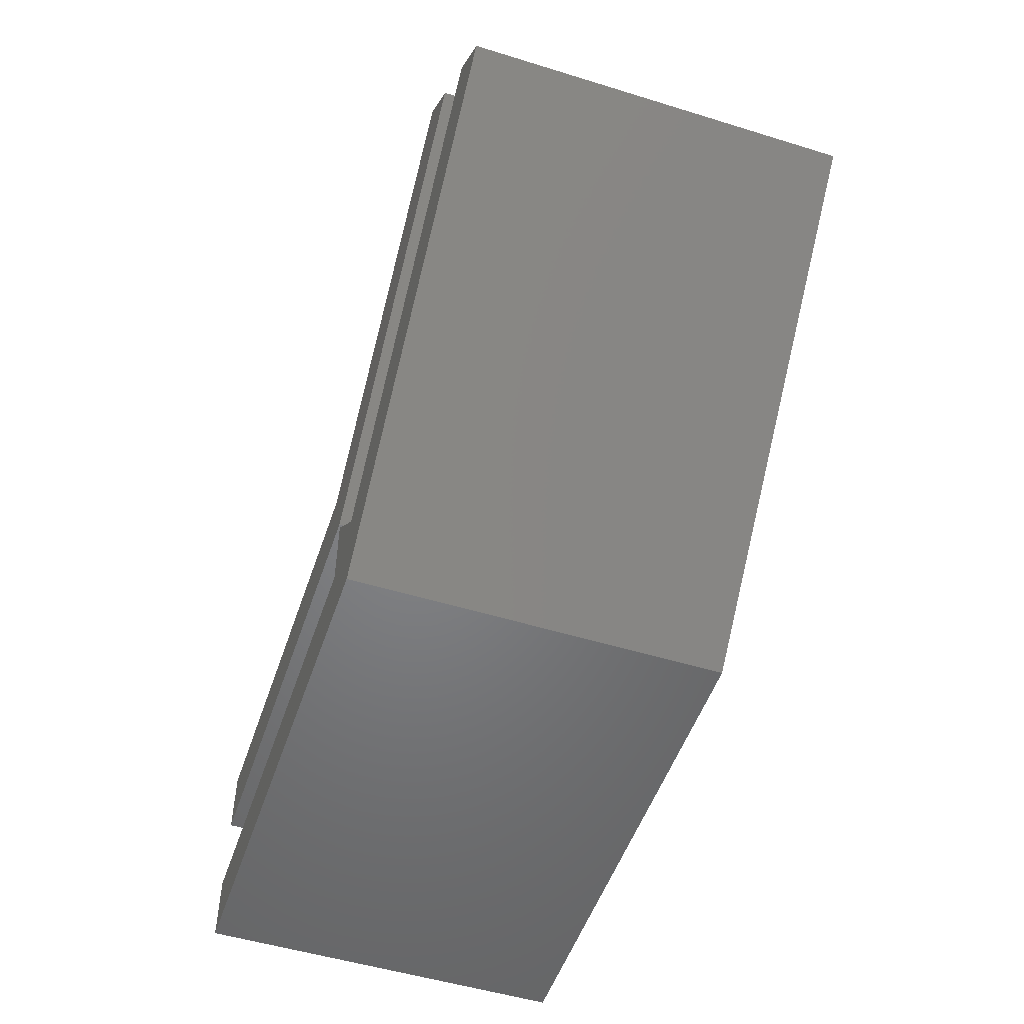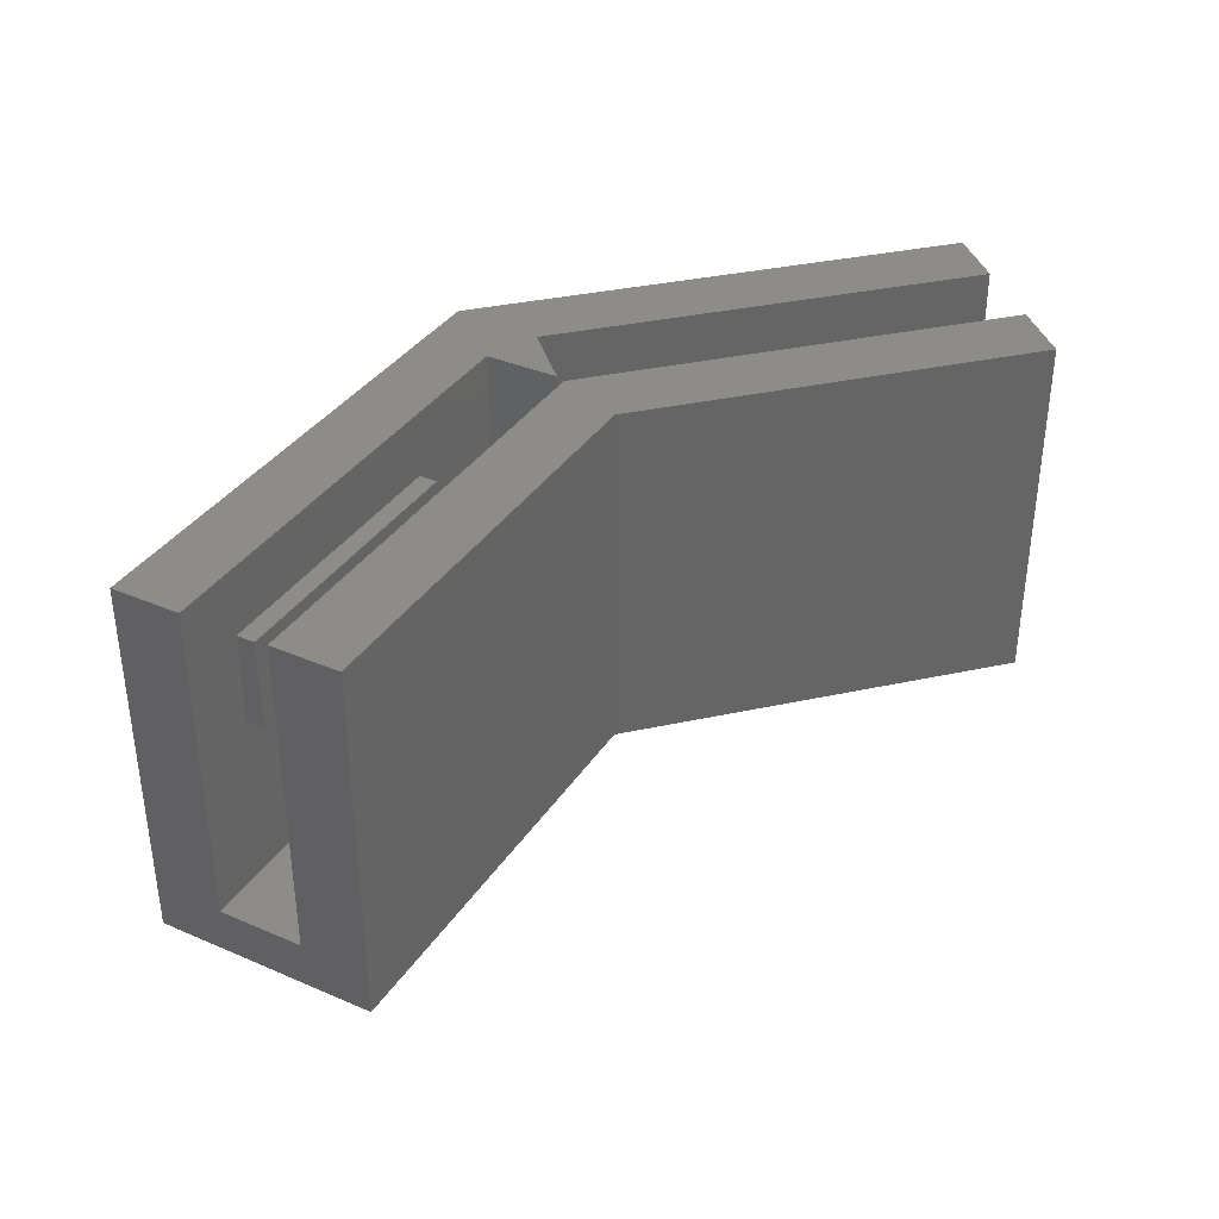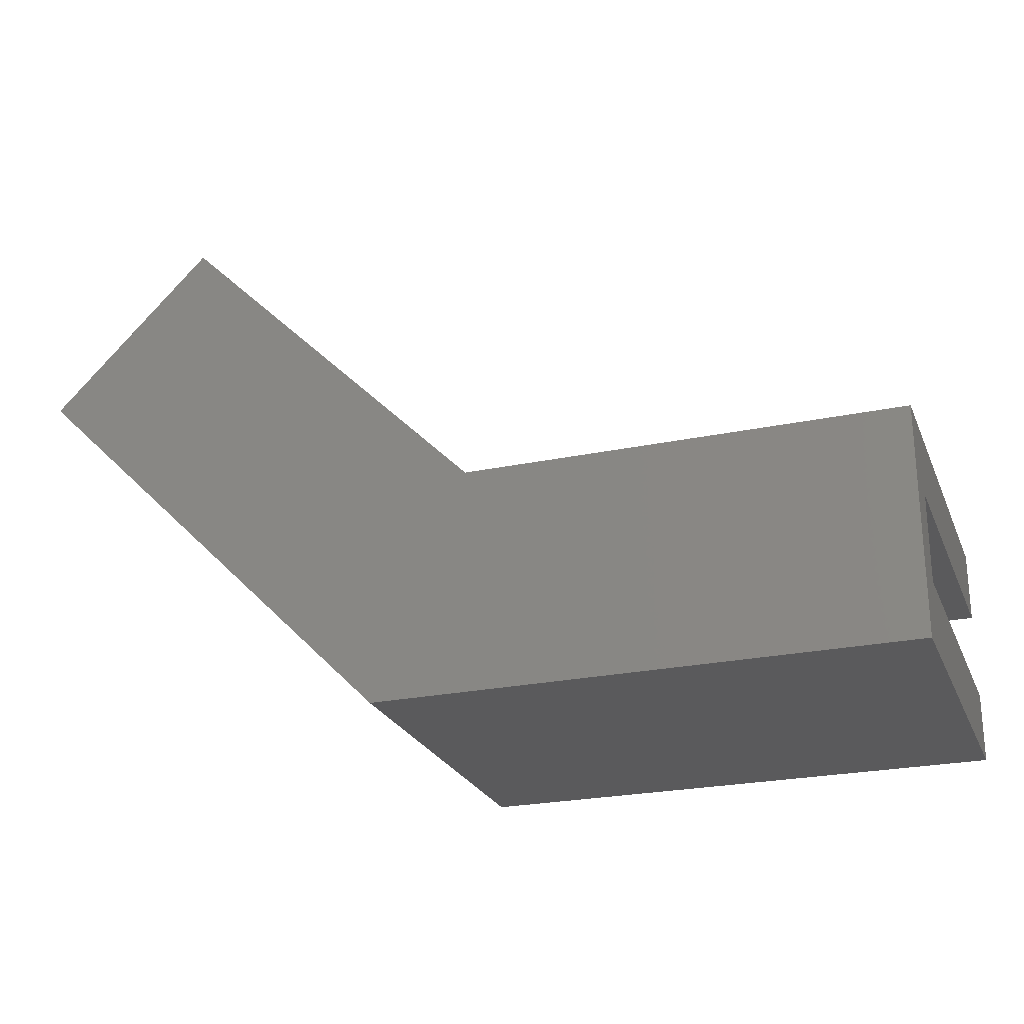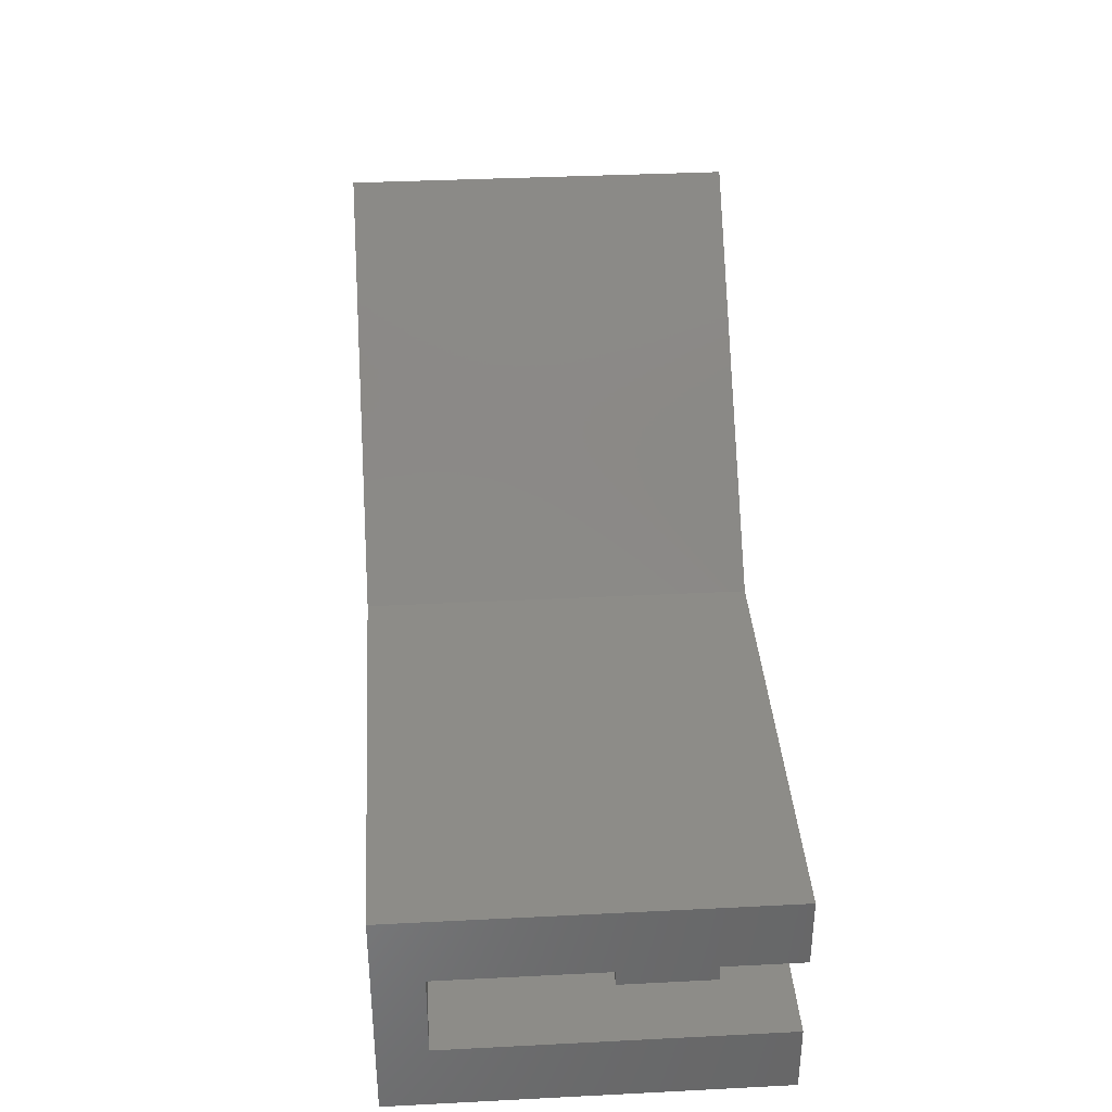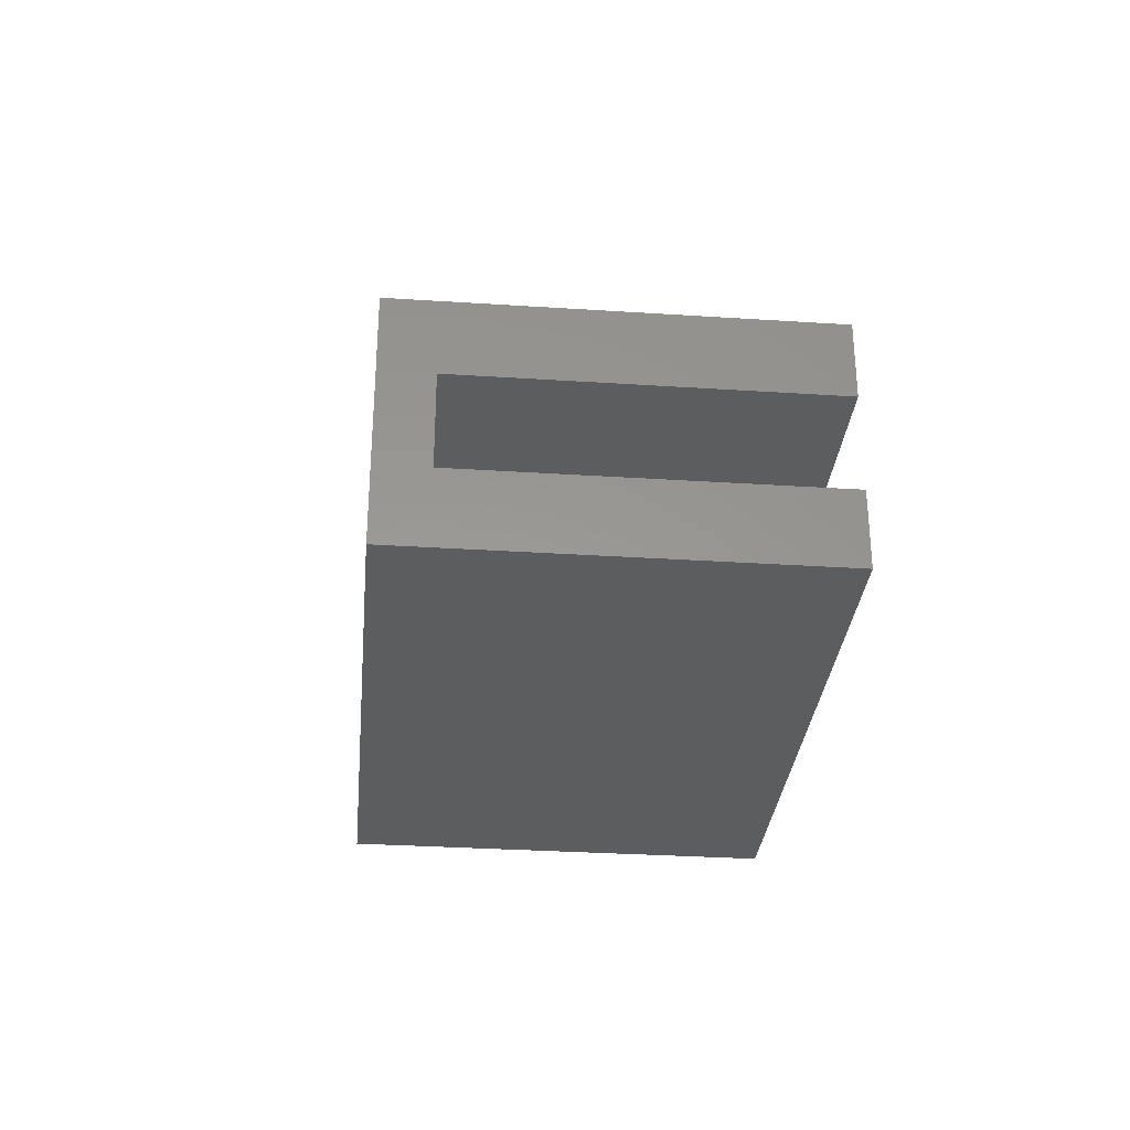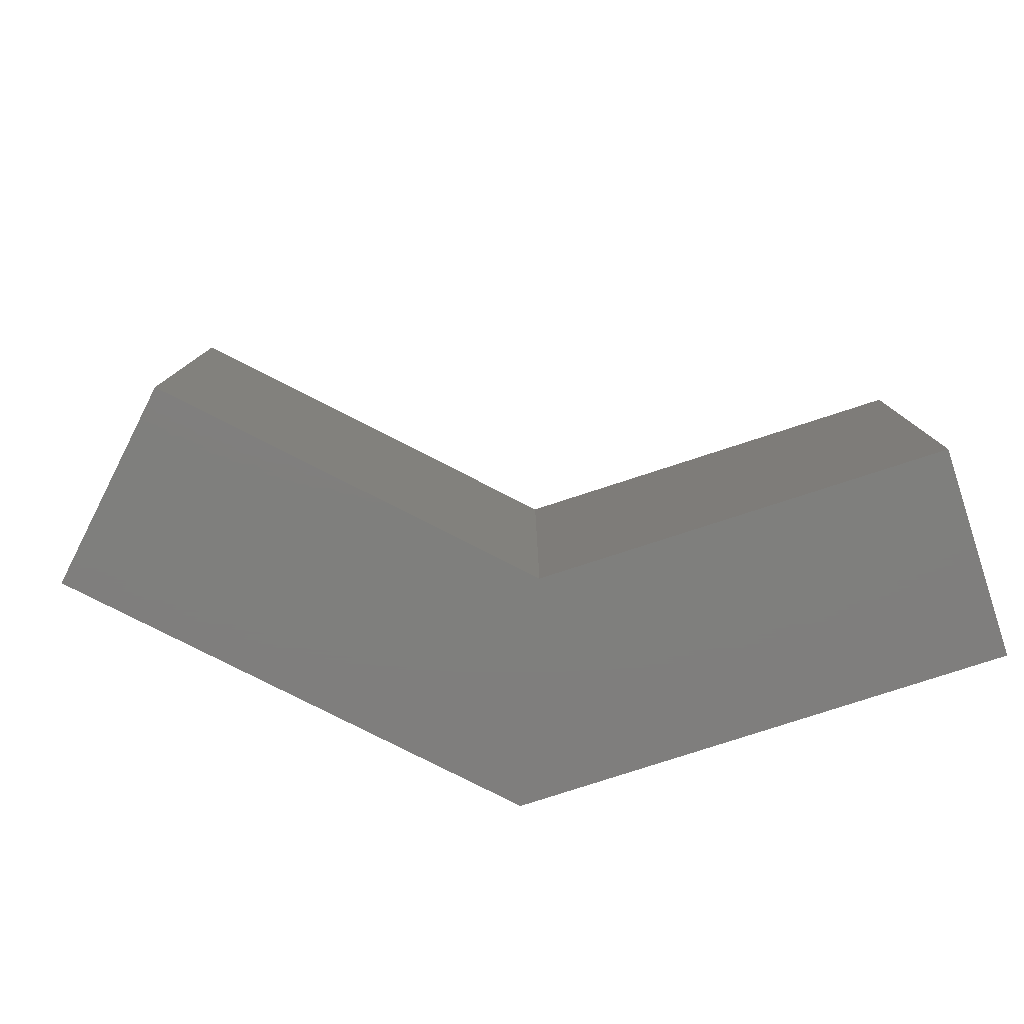
<metadata>
{"format":"stl","ext":"stl","renderer":"f3d","projection":"perspective","resolution":1024,"background":"white","views":[{"elev":-51.6,"azim":71.5,"up":"+Y"},{"elev":36.3,"azim":164.2,"up":"+Z"},{"elev":-24.4,"azim":-160.8,"up":"+Y"},{"elev":36.0,"azim":-93.8,"up":"+Y"},{"elev":-31.4,"azim":-95.3,"up":"+Y"},{"elev":-79.0,"azim":-162.0,"up":"+Z"}]}
</metadata>
<code>
# stl→obj: 48 verts, 92 faces
v 9.291 4.85 8
v 16.92 10.36 8
v 15.86 11.42 8
v 9.912 3.35 8
v 0 3.35 8
v 0 4.85 8
v 11.16 1.98 8
v 19.29 7.99 8
v 18.23 9.051 8
v 11.3 0 8
v 10 1.5 8
v 10 3.138 8
v 0 0 8
v 0 1.5 8
v 9.291 4.85 0
v 19.29 7.99 0
v 11.3 0 0
v 15.86 11.42 0
v 0 0 0
v 0 4.85 0
v 0 3.35 1
v 0 1.5 1
v 14.06 2.758 6.6
v 14.06 2.758 4.6
v 18.3 7 6.6
v 18.3 7 4.6
v 18.23 9.051 1
v 16.92 10.36 1
v 10 1.5 1
v 10 3.138 1
v 9.912 3.35 1
v 11.16 1.98 1
v 7.4 1.5 6.6
v 7.4 1.5 4.6
v 1.4 1.5 6.6
v 1.4 1.5 4.6
v 17.24 8.061 4.6
v 13 3.818 4.6
v 17.24 8.061 6.6
v 13 3.818 6.6
v 7.4 1.9 4.6
v 7.4 1.9 6.6
v 1.4 1.9 6.6
v 1.4 1.9 4.6
v 16.96 8.344 6.6
v 12.71 4.101 6.6
v 16.96 8.344 4.6
v 12.71 4.101 4.6
f 1 2 3
f 2 1 4
f 5 1 6
f 1 5 4
f 7 8 9
f 8 7 10
f 11 7 12
f 7 11 10
f 13 11 14
f 11 13 10
f 15 16 17
f 16 15 18
f 19 15 17
f 15 19 20
f 20 21 6
f 20 22 21
f 19 22 20
f 13 22 19
f 22 13 14
f 6 21 5
f 15 6 1
f 6 15 20
f 19 10 13
f 10 19 17
f 15 3 18
f 3 15 1
f 10 23 8
f 10 24 23
f 16 24 17
f 17 24 10
f 25 8 23
f 26 8 25
f 26 16 8
f 24 16 26
f 9 8 27
f 28 3 2
f 3 28 18
f 27 18 28
f 27 16 18
f 16 27 8
f 29 12 30
f 12 29 11
f 31 27 28
f 27 31 32
f 32 31 30
f 31 29 30
f 22 31 21
f 31 22 29
f 21 4 5
f 4 21 31
f 11 33 14
f 11 34 33
f 22 34 29
f 29 34 11
f 35 14 33
f 36 14 35
f 36 22 14
f 34 22 36
f 7 30 12
f 30 7 32
f 4 28 2
f 28 4 31
f 27 37 9
f 27 38 37
f 7 38 32
f 32 38 27
f 39 9 37
f 40 9 39
f 40 7 9
f 38 7 40
f 33 41 42
f 41 33 34
f 43 33 42
f 33 43 35
f 36 41 34
f 41 36 44
f 36 43 44
f 43 36 35
f 41 43 42
f 43 41 44
f 45 40 39
f 40 45 46
f 39 47 45
f 47 39 37
f 38 46 48
f 46 38 40
f 48 45 47
f 45 48 46
f 38 47 37
f 47 38 48
f 24 25 23
f 25 24 26

</code>
